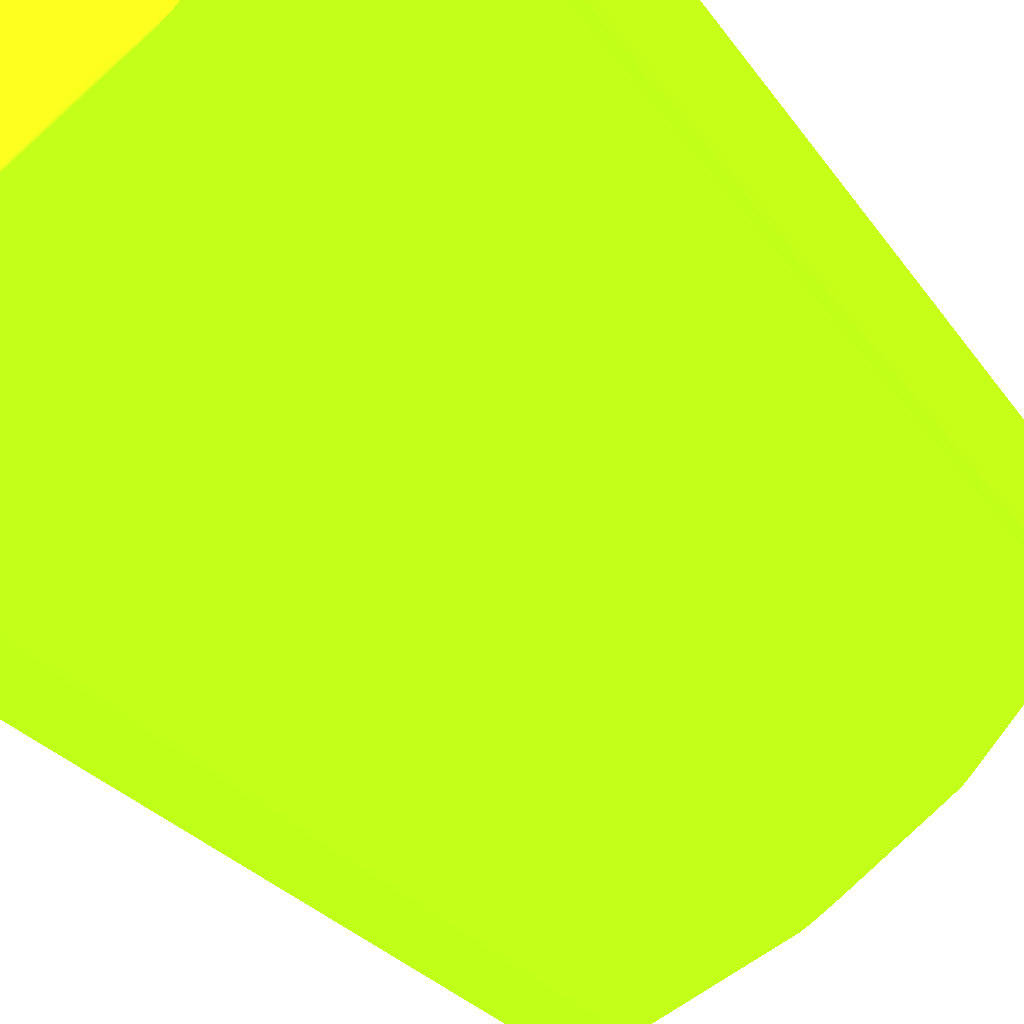
<metadata>
{"format":"obj","ext":"obj","renderer":"f3d","projection":"perspective","resolution":1024,"background":"white","views":[{"elev":-16.9,"azim":-161.8,"up":"+Z"}]}
</metadata>
<code>
v -0.03307 -0.03742 -0.0188 0.5647 0.9255 0.07059
v -0.03272 -0.03781 -0.01946 0.5647 0.9255 0.07059
v -0.03307 -0.03781 -0.0188 0.5647 0.9255 0.07059
v -0.03307 0.03765 -0.0188 0.5647 0.9255 0.07059
v -0.03222 -0.03781 -0.02038 0.5647 0.9255 0.07059
v -0.03193 -0.03801 -0.02092 0.5647 0.9255 0.07059
v -0.03272 0.03781 -0.01946 0.5647 0.9255 0.07059
v -0.03232 -0.03802 -0.02017 0.5647 0.9255 0.07059
v -0.0327 -0.03803 -0.01943 0.5647 0.9255 0.07059
v -0.03291 -0.0381 -0.0188 0.5647 0.9255 0.07059
v -0.03307 0.03781 -0.0188 0.5647 0.9255 0.07059
v -0.03193 -0.03781 -0.02092 0.5647 0.9255 0.07059
v -0.03222 0.03781 -0.02038 0.5647 0.9255 0.07059
v -0.0316 -0.03805 -0.02136 0.5647 0.9255 0.07059
v -0.03198 -0.03806 -0.02071 0.5647 0.9255 0.07059
v -0.03182 -0.03781 -0.02112 0.5647 0.9255 0.07059
v -0.03163 -0.03781 -0.0214 0.5647 0.9255 0.07059
v -0.03193 0.03801 -0.02092 0.5647 0.9255 0.07059
v -0.03277 -0.03807 -0.01919 0.5647 0.9255 0.07059
v -0.03288 -0.0381 -0.01881 0.5647 0.9255 0.07059
v -0.03287 -0.03811 -0.0188 0.5647 0.9255 0.07059
v -0.03305 0.03792 -0.0188 0.5647 0.9255 0.07059
v -0.0327 0.03803 -0.01943 0.5647 0.9255 0.07059
v -0.03232 0.03802 -0.02017 0.5647 0.9255 0.07059
v -0.03193 0.03781 -0.02092 0.5647 0.9255 0.07059
v -0.03125 -0.03807 -0.02177 0.5647 0.9255 0.07059
v -0.03136 -0.03811 -0.02148 0.5647 0.9255 0.07059
v -0.03173 -0.03808 -0.02106 0.5647 0.9255 0.07059
v -0.03078 -0.038 -0.02243 0.5647 0.9255 0.07059
v -0.03043 -0.03803 -0.02283 0.5647 0.9255 0.07059
v -0.03173 -0.03816 -0.02071 0.5647 0.9255 0.07059
v -0.03212 -0.0381 -0.02031 0.5647 0.9255 0.07059
v -0.03182 0.03781 -0.02112 0.5647 0.9255 0.07059
v -0.03148 -0.03781 -0.02159 0.5647 0.9255 0.07059
v -0.03163 0.03781 -0.0214 0.5647 0.9255 0.07059
v -0.03198 0.03806 -0.02071 0.5647 0.9255 0.07059
v -0.0316 0.03805 -0.02136 0.5647 0.9255 0.07059
v -0.03211 -0.03817 -0.01995 0.5647 0.9255 0.07059
v -0.03249 -0.03818 -0.01919 0.5647 0.9255 0.07059
v -0.03249 -0.03821 -0.01881 0.5647 0.9255 0.07059
v -0.03249 -0.03821 -0.0188 0.5647 0.9255 0.07059
v -0.03291 0.0381 -0.0188 0.5647 0.9255 0.07059
v -0.03277 0.03807 -0.01919 0.5647 0.9255 0.07059
v -0.02854 -0.03804 -0.02513 0.5647 0.9255 0.07059
v -0.02818 -0.03805 -0.02553 0.5647 0.9255 0.07059
v -0.02831 -0.0381 -0.02526 0.5647 0.9255 0.07059
v -0.0302 -0.03809 -0.02297 0.5647 0.9255 0.07059
v -0.02947 -0.03812 -0.02377 0.5647 0.9255 0.07059
v -0.03021 -0.03818 -0.02261 0.5647 0.9255 0.07059
v -0.03135 -0.03819 -0.02109 0.5647 0.9255 0.07059
v -0.03063 -0.03781 -0.02262 0.5647 0.9255 0.07059
v -0.02736 -0.038 -0.0266 0.5647 0.9255 0.07059
v -0.02889 -0.03801 -0.02472 0.5647 0.9255 0.07059
v -0.03148 0.03781 -0.02159 0.5647 0.9255 0.07059
v -0.03078 0.038 -0.02243 0.5647 0.9255 0.07059
v -0.03212 0.0381 -0.02031 0.5647 0.9255 0.07059
v -0.03173 0.03816 -0.02071 0.5647 0.9255 0.07059
v -0.03173 0.03808 -0.02106 0.5647 0.9255 0.07059
v -0.03136 0.03811 -0.02148 0.5647 0.9255 0.07059
v -0.03125 0.03807 -0.02177 0.5647 0.9255 0.07059
v -0.03043 0.03803 -0.02283 0.5647 0.9255 0.07059
v -0.03211 -0.03821 -0.01957 0.5647 0.9255 0.07059
v -0.0122 -0.03821 -0.0188 0.5647 0.9255 0.07059
v -0.03289 0.0381 -0.0188 0.5647 0.9255 0.07059
v -0.027 -0.03802 -0.027 0.5647 0.9255 0.07059
v -0.02782 -0.03806 -0.02594 0.5647 0.9255 0.07059
v -0.02794 -0.03811 -0.02566 0.5647 0.9255 0.07059
v -0.02717 -0.03816 -0.02641 0.5647 0.9255 0.07059
v -0.02679 -0.03817 -0.02679 0.5647 0.9255 0.07059
v -0.02793 -0.03819 -0.02527 0.5647 0.9255 0.07059
v -0.02945 -0.0382 -0.02337 0.5647 0.9255 0.07059
v -0.02907 -0.03821 -0.02375 0.5647 0.9255 0.07059
v -0.03059 -0.03821 -0.02185 0.5647 0.9255 0.07059
v -0.0272 -0.03781 -0.02679 0.5647 0.9255 0.07059
v -0.03063 0.03781 -0.02262 0.5647 0.9255 0.07059
v -0.02701 -0.03781 -0.02702 0.5647 0.9255 0.07059
v -0.02889 0.03801 -0.02472 0.5647 0.9255 0.07059
v -0.02736 0.038 -0.0266 0.5647 0.9255 0.07059
v -0.03211 0.03817 -0.01995 0.5647 0.9255 0.07059
v -0.03135 0.03819 -0.02109 0.5647 0.9255 0.07059
v -0.02947 0.03812 -0.02377 0.5647 0.9255 0.07059
v -0.02831 0.0381 -0.02526 0.5647 0.9255 0.07059
v -0.0302 0.03809 -0.02297 0.5647 0.9255 0.07059
v -0.03021 0.03818 -0.02261 0.5647 0.9255 0.07059
v -0.02818 0.03805 -0.02553 0.5647 0.9255 0.07059
v -0.02854 0.03804 -0.02513 0.5647 0.9255 0.07059
v -0.0122 -0.03821 -0.03515 0.5647 0.9255 0.07059
v -0.0122 0.01161 -0.0188 0.5647 0.9255 0.07059
v -0.03249 0.03821 -0.0188 0.5647 0.9255 0.07059
v -0.03249 0.03821 -0.01881 0.5647 0.9255 0.07059
v -0.03249 0.03818 -0.01919 0.5647 0.9255 0.07059
v -0.02512 -0.03804 -0.02854 0.5647 0.9255 0.07059
v -0.02553 -0.03805 -0.02818 0.5647 0.9255 0.07059
v -0.02594 -0.03806 -0.02782 0.5647 0.9255 0.07059
v -0.02675 -0.03805 -0.02715 0.5647 0.9255 0.07059
v -0.02714 -0.03805 -0.02675 0.5647 0.9255 0.07059
v -0.0266 -0.038 -0.02736 0.5647 0.9255 0.07059
v -0.02641 -0.03816 -0.02717 0.5647 0.9255 0.07059
v -0.02261 -0.03818 -0.03021 0.5647 0.9255 0.07059
v -0.02527 -0.03819 -0.02793 0.5647 0.9255 0.07059
v -0.02603 -0.03821 -0.02717 0.5647 0.9255 0.07059
v -0.02717 -0.03821 -0.02603 0.5647 0.9255 0.07059
v -0.0272 0.03781 -0.02679 0.5647 0.9255 0.07059
v -0.02679 -0.03781 -0.02721 0.5647 0.9255 0.07059
v -0.02701 0.03781 -0.02702 0.5647 0.9255 0.07059
v -0.027 0.03802 -0.027 0.5647 0.9255 0.07059
v -0.03211 0.03821 -0.01957 0.5647 0.9255 0.07059
v -0.03059 0.03821 -0.02185 0.5647 0.9255 0.07059
v -0.02907 0.03821 -0.02375 0.5647 0.9255 0.07059
v -0.02945 0.0382 -0.02337 0.5647 0.9255 0.07059
v -0.02794 0.03811 -0.02566 0.5647 0.9255 0.07059
v -0.02717 0.03816 -0.02641 0.5647 0.9255 0.07059
v -0.02782 0.03806 -0.02594 0.5647 0.9255 0.07059
v -0.02793 0.03819 -0.02527 0.5647 0.9255 0.07059
v -0.02679 0.03817 -0.02679 0.5647 0.9255 0.07059
v -0.01349 -0.03821 -0.03515 0.5647 0.9255 0.07059
v -0.0122 -0.0382 -0.03553 0.5647 0.9255 0.07059
v -0.0122 0.03781 -0.01936 0.5647 0.9255 0.07059
v -0.01937 0.03801 -0.0188 0.5647 0.9255 0.07059
v -0.01995 0.03821 -0.0188 0.5647 0.9255 0.07059
v -0.02283 -0.03803 -0.03043 0.5647 0.9255 0.07059
v -0.02136 -0.03805 -0.0316 0.5647 0.9255 0.07059
v -0.02176 -0.03807 -0.03124 0.5647 0.9255 0.07059
v -0.02365 -0.03806 -0.02971 0.5647 0.9255 0.07059
v -0.02526 -0.0381 -0.02831 0.5647 0.9255 0.07059
v -0.02566 -0.03811 -0.02794 0.5647 0.9255 0.07059
v -0.02159 -0.03781 -0.03148 0.5647 0.9255 0.07059
v -0.02243 -0.038 -0.03078 0.5647 0.9255 0.07059
v -0.02376 -0.03812 -0.02947 0.5647 0.9255 0.07059
v -0.02109 -0.03819 -0.03135 0.5647 0.9255 0.07059
v -0.02337 -0.0382 -0.02945 0.5647 0.9255 0.07059
v -0.02148 -0.03811 -0.03136 0.5647 0.9255 0.07059
v -0.02375 -0.03821 -0.02907 0.5647 0.9255 0.07059
v -0.02679 0.03781 -0.02721 0.5647 0.9255 0.07059
v -0.0266 0.038 -0.02736 0.5647 0.9255 0.07059
v -0.02714 0.03805 -0.02675 0.5647 0.9255 0.07059
v -0.02675 0.03805 -0.02715 0.5647 0.9255 0.07059
v -0.02594 0.03806 -0.02782 0.5647 0.9255 0.07059
v -0.02553 0.03805 -0.02818 0.5647 0.9255 0.07059
v -0.02512 0.03804 -0.02854 0.5647 0.9255 0.07059
v -0.02717 0.03821 -0.02603 0.5647 0.9255 0.07059
v -0.02527 0.03819 -0.02793 0.5647 0.9255 0.07059
v -0.02261 0.03818 -0.03021 0.5647 0.9255 0.07059
v -0.02641 0.03816 -0.02717 0.5647 0.9255 0.07059
v -0.02603 0.03821 -0.02717 0.5647 0.9255 0.07059
v -0.01425 -0.03821 -0.03477 0.5647 0.9255 0.07059
v -0.01463 -0.0382 -0.03477 0.5647 0.9255 0.07059
v -0.01387 -0.03819 -0.03515 0.5647 0.9255 0.07059
v -0.01235 -0.0382 -0.03553 0.5647 0.9255 0.07059
v -0.0122 -0.0381 -0.03588 0.5647 0.9255 0.07059
v -0.0122 0.03801 -0.01937 0.5647 0.9255 0.07059
v -0.01957 0.03812 -0.0188 0.5647 0.9255 0.07059
v -0.0122 0.03821 -0.01995 0.5647 0.9255 0.07059
v -0.0122 0.03812 -0.01957 0.5647 0.9255 0.07059
v -0.0214 -0.03781 -0.03163 0.5647 0.9255 0.07059
v -0.02092 -0.03801 -0.03193 0.5647 0.9255 0.07059
v -0.02071 -0.03806 -0.03198 0.5647 0.9255 0.07059
v -0.02106 -0.03808 -0.03173 0.5647 0.9255 0.07059
v -0.02297 -0.03809 -0.0302 0.5647 0.9255 0.07059
v -0.02159 0.03781 -0.03148 0.5647 0.9255 0.07059
v -0.02071 -0.03816 -0.03173 0.5647 0.9255 0.07059
v -0.01843 -0.03819 -0.03287 0.5647 0.9255 0.07059
v -0.01957 -0.03821 -0.03211 0.5647 0.9255 0.07059
v -0.02185 -0.03821 -0.03059 0.5647 0.9255 0.07059
v -0.02283 0.03803 -0.03043 0.5647 0.9255 0.07059
v -0.02243 0.038 -0.03078 0.5647 0.9255 0.07059
v -0.02566 0.03811 -0.02794 0.5647 0.9255 0.07059
v -0.02526 0.0381 -0.02831 0.5647 0.9255 0.07059
v -0.02365 0.03806 -0.02971 0.5647 0.9255 0.07059
v -0.02176 0.03807 -0.03124 0.5647 0.9255 0.07059
v -0.02136 0.03805 -0.0316 0.5647 0.9255 0.07059
v -0.02337 0.0382 -0.02945 0.5647 0.9255 0.07059
v -0.02109 0.03819 -0.03135 0.5647 0.9255 0.07059
v -0.02148 0.03811 -0.03136 0.5647 0.9255 0.07059
v -0.02376 0.03812 -0.02947 0.5647 0.9255 0.07059
v -0.02375 0.03821 -0.02907 0.5647 0.9255 0.07059
v -0.01805 -0.03821 -0.03287 0.5647 0.9255 0.07059
v -0.01615 -0.0382 -0.03401 0.5647 0.9255 0.07059
v -0.01501 -0.03816 -0.03477 0.5647 0.9255 0.07059
v -0.01425 -0.03815 -0.03515 0.5647 0.9255 0.07059
v -0.01387 -0.03809 -0.03543 0.5647 0.9255 0.07059
v -0.01273 -0.03819 -0.03553 0.5647 0.9255 0.07059
v -0.01235 -0.0381 -0.03585 0.5647 0.9255 0.07059
v -0.01273 -0.03808 -0.0358 0.5647 0.9255 0.07059
v -0.0122 -0.03781 -0.03603 0.5647 0.9255 0.07059
v -0.0122 0.03821 -0.0353 0.5647 0.9255 0.07059
v -0.02111 -0.03781 -0.03182 0.5647 0.9255 0.07059
v -0.0214 0.03781 -0.03163 0.5647 0.9255 0.07059
v -0.01522 -0.03801 -0.03497 0.5647 0.9255 0.07059
v -0.02017 -0.03802 -0.03232 0.5647 0.9255 0.07059
v -0.02092 -0.03781 -0.03193 0.5647 0.9255 0.07059
v -0.01597 -0.038 -0.03458 0.5647 0.9255 0.07059
v -0.01943 -0.03803 -0.03271 0.5647 0.9255 0.07059
v -0.0172 -0.03805 -0.03387 0.5647 0.9255 0.07059
v -0.01646 -0.03806 -0.03426 0.5647 0.9255 0.07059
v -0.01843 -0.03808 -0.03316 0.5647 0.9255 0.07059
v -0.02031 -0.0381 -0.03212 0.5647 0.9255 0.07059
v -0.01881 -0.03821 -0.03249 0.5647 0.9255 0.07059
v -0.02297 0.03809 -0.0302 0.5647 0.9255 0.07059
v -0.02106 0.03808 -0.03173 0.5647 0.9255 0.07059
v -0.02071 0.03806 -0.03198 0.5647 0.9255 0.07059
v -0.02092 0.03801 -0.03193 0.5647 0.9255 0.07059
v -0.02185 0.03821 -0.03059 0.5647 0.9255 0.07059
v -0.01957 0.03821 -0.03211 0.5647 0.9255 0.07059
v -0.01843 0.03819 -0.03287 0.5647 0.9255 0.07059
v -0.02071 0.03816 -0.03173 0.5647 0.9255 0.07059
v -0.01537 -0.03809 -0.03477 0.5647 0.9255 0.07059
v -0.01501 -0.03806 -0.03503 0.5647 0.9255 0.07059
v -0.0146 -0.03808 -0.03516 0.5647 0.9255 0.07059
v -0.01425 -0.03804 -0.03538 0.5647 0.9255 0.07059
v -0.01303 -0.03804 -0.03575 0.5647 0.9255 0.07059
v -0.01446 -0.03801 -0.03535 0.5647 0.9255 0.07059
v -0.01273 -0.03781 -0.03587 0.5647 0.9255 0.07059
v -0.0122 -0.03764 -0.03603 0.5647 0.9255 0.07059
v -0.01349 0.03821 -0.03515 0.5647 0.9255 0.07059
v -0.0122 0.0382 -0.03553 0.5647 0.9255 0.07059
v -0.01235 0.0382 -0.03553 0.5647 0.9255 0.07059
v -0.02111 0.03781 -0.03182 0.5647 0.9255 0.07059
v -0.01501 -0.03781 -0.03509 0.5647 0.9255 0.07059
v -0.02071 -0.03781 -0.03205 0.5647 0.9255 0.07059
v -0.02092 0.03781 -0.03193 0.5647 0.9255 0.07059
v -0.01542 -0.03781 -0.03487 0.5647 0.9255 0.07059
v -0.01523 -0.03781 -0.03498 0.5647 0.9255 0.07059
v -0.02031 0.0381 -0.03212 0.5647 0.9255 0.07059
v -0.01843 0.03808 -0.03316 0.5647 0.9255 0.07059
v -0.01646 0.03806 -0.03426 0.5647 0.9255 0.07059
v -0.0172 0.03805 -0.03387 0.5647 0.9255 0.07059
v -0.01943 0.03803 -0.03271 0.5647 0.9255 0.07059
v -0.02017 0.03802 -0.03232 0.5647 0.9255 0.07059
v -0.01522 0.03801 -0.03497 0.5647 0.9255 0.07059
v -0.01597 0.038 -0.03458 0.5647 0.9255 0.07059
v -0.01615 0.0382 -0.03401 0.5647 0.9255 0.07059
v -0.01881 0.03821 -0.03249 0.5647 0.9255 0.07059
v -0.01501 0.03816 -0.03477 0.5647 0.9255 0.07059
v -0.01465 -0.03781 -0.03527 0.5647 0.9255 0.07059
v -0.01446 -0.03781 -0.03535 0.5647 0.9255 0.07059
v -0.01425 -0.03781 -0.03541 0.5647 0.9255 0.07059
v -0.01308 -0.03781 -0.03577 0.5647 0.9255 0.07059
v -0.0122 -0.03742 -0.03604 0.5647 0.9255 0.07059
v -0.01425 0.03821 -0.03477 0.5647 0.9255 0.07059
v -0.01387 0.03819 -0.03515 0.5647 0.9255 0.07059
v -0.01463 0.0382 -0.03477 0.5647 0.9255 0.07059
v -0.0122 0.03816 -0.03569 0.5647 0.9255 0.07059
v -0.01273 0.03819 -0.03553 0.5647 0.9255 0.07059
v -0.01501 0.03781 -0.03509 0.5647 0.9255 0.07059
v -0.02071 0.03781 -0.03205 0.5647 0.9255 0.07059
v -0.01542 0.03781 -0.03487 0.5647 0.9255 0.07059
v -0.01523 0.03781 -0.03498 0.5647 0.9255 0.07059
v -0.01537 0.03809 -0.03477 0.5647 0.9255 0.07059
v -0.01501 0.03806 -0.03503 0.5647 0.9255 0.07059
v -0.01446 0.03801 -0.03535 0.5647 0.9255 0.07059
v -0.01805 0.03821 -0.03287 0.5647 0.9255 0.07059
v -0.01425 0.03815 -0.03515 0.5647 0.9255 0.07059
v -0.0146 0.03808 -0.03516 0.5647 0.9255 0.07059
v -0.01465 0.03781 -0.03527 0.5647 0.9255 0.07059
v -0.01446 0.03781 -0.03535 0.5647 0.9255 0.07059
v -0.01387 -0.03742 -0.03553 0.5647 0.9255 0.07059
v -0.01425 0.03781 -0.03541 0.5647 0.9255 0.07059
v -0.0122 0.03742 -0.03604 0.5647 0.9255 0.07059
v -0.01387 0.03809 -0.03543 0.5647 0.9255 0.07059
v -0.0122 0.0381 -0.03588 0.5647 0.9255 0.07059
v -0.01235 0.0381 -0.03585 0.5647 0.9255 0.07059
v -0.01273 0.03808 -0.0358 0.5647 0.9255 0.07059
v -0.01425 0.03804 -0.03538 0.5647 0.9255 0.07059
v -0.01303 0.03804 -0.03575 0.5647 0.9255 0.07059
v -0.0122 0.03781 -0.03603 0.5647 0.9255 0.07059
v -0.01273 0.03781 -0.03587 0.5647 0.9255 0.07059
v -0.01308 0.03781 -0.03577 0.5647 0.9255 0.07059
v -0.01387 0.03742 -0.03553 0.5647 0.9255 0.07059
v -0.0122 0.03793 -0.03597 0.5647 0.9255 0.07059
f 1 2 3
f 1 3 10
f 1 10 21
f 1 21 41
f 1 41 63
f 1 63 88
f 1 88 119
f 1 119 152
f 1 152 120
f 1 120 89
f 1 89 64
f 1 64 42
f 1 42 22
f 1 22 11
f 1 11 4
f 1 4 7
f 1 7 2
f 2 5 6
f 2 6 3
f 2 7 13
f 2 13 5
f 3 6 8
f 3 8 9
f 3 9 10
f 4 11 7
f 5 12 6
f 5 13 25
f 5 25 12
f 6 14 15
f 6 15 8
f 6 12 16
f 6 16 17
f 6 17 14
f 7 11 18
f 7 18 13
f 8 15 9
f 9 15 19
f 9 19 10
f 10 19 20
f 10 20 21
f 11 22 23
f 11 23 24
f 11 24 18
f 12 25 33
f 12 33 16
f 13 18 25
f 14 26 27
f 14 27 28
f 14 28 15
f 14 17 29
f 14 29 30
f 14 30 26
f 15 28 31
f 15 31 32
f 15 32 19
f 16 33 35
f 16 35 17
f 17 34 29
f 17 35 54
f 17 54 34
f 18 24 36
f 18 36 37
f 18 37 35
f 18 35 33
f 18 33 25
f 19 32 31
f 19 31 38
f 19 38 39
f 19 39 20
f 20 39 21
f 21 39 40
f 21 40 41
f 22 42 23
f 23 42 43
f 23 43 36
f 23 36 24
f 26 30 44
f 26 44 45
f 26 45 46
f 26 46 47
f 26 47 27
f 27 47 46
f 27 46 48
f 27 48 49
f 27 49 50
f 27 50 31
f 27 31 28
f 29 34 51
f 29 51 52
f 29 52 53
f 29 53 30
f 30 53 44
f 31 50 62
f 31 62 38
f 34 54 75
f 34 75 51
f 35 37 55
f 35 55 54
f 36 43 56
f 36 56 57
f 36 57 58
f 36 58 37
f 37 58 59
f 37 59 60
f 37 60 61
f 37 61 55
f 38 62 39
f 39 62 40
f 40 62 73
f 40 73 72
f 40 72 102
f 40 102 101
f 40 101 133
f 40 133 164
f 40 164 163
f 40 163 198
f 40 198 177
f 40 177 146
f 40 146 116
f 40 116 87
f 40 87 63
f 40 63 41
f 42 64 43
f 43 64 56
f 44 53 52
f 44 52 65
f 44 65 45
f 45 66 46
f 45 65 66
f 46 67 48
f 46 66 67
f 48 67 68
f 48 68 49
f 49 68 69
f 49 69 70
f 49 70 71
f 49 71 50
f 50 71 72
f 50 72 73
f 50 73 62
f 51 74 52
f 51 75 103
f 51 103 74
f 52 74 76
f 52 76 65
f 54 55 75
f 55 61 77
f 55 77 78
f 55 78 75
f 56 64 57
f 57 79 107
f 57 107 80
f 57 80 59
f 57 59 58
f 57 64 79
f 59 81 82
f 59 82 83
f 59 83 60
f 59 80 84
f 59 84 81
f 60 83 82
f 60 82 85
f 60 85 86
f 60 86 61
f 61 86 77
f 63 87 117
f 63 117 150
f 63 150 185
f 63 185 214
f 63 214 239
f 63 239 259
f 63 259 266
f 63 266 270
f 63 270 261
f 63 261 243
f 63 243 216
f 63 216 186
f 63 186 153
f 63 153 154
f 63 154 151
f 63 151 118
f 63 118 88
f 64 89 90
f 64 90 91
f 64 91 79
f 65 92 93
f 65 93 94
f 65 94 95
f 65 95 69
f 65 69 96
f 65 96 66
f 65 76 97
f 65 97 92
f 66 96 67
f 67 96 68
f 68 96 69
f 69 95 98
f 69 98 99
f 69 99 100
f 69 100 101
f 69 101 102
f 69 102 70
f 70 102 72
f 70 72 71
f 74 103 105
f 74 105 76
f 75 78 103
f 76 104 97
f 76 105 134
f 76 134 104
f 77 86 78
f 78 86 106
f 78 106 105
f 78 105 103
f 79 91 107
f 80 107 108
f 80 108 109
f 80 109 110
f 80 110 84
f 81 111 82
f 81 84 112
f 81 112 111
f 82 111 113
f 82 113 85
f 84 110 114
f 84 114 115
f 84 115 112
f 85 113 106
f 85 106 86
f 87 116 149
f 87 149 117
f 88 118 119
f 89 120 153
f 89 153 186
f 89 186 215
f 89 215 240
f 89 240 252
f 89 252 233
f 89 233 204
f 89 204 203
f 89 203 176
f 89 176 145
f 89 145 141
f 89 141 109
f 89 109 108
f 89 108 107
f 89 107 90
f 90 107 91
f 92 121 122
f 92 122 123
f 92 123 124
f 92 124 93
f 92 97 121
f 93 124 125
f 93 125 94
f 94 125 126
f 94 126 95
f 95 126 98
f 97 104 127
f 97 127 128
f 97 128 121
f 98 126 129
f 98 129 99
f 99 130 131
f 99 131 100
f 99 129 132
f 99 132 130
f 100 131 101
f 101 131 133
f 104 134 160
f 104 160 127
f 105 106 135
f 105 135 134
f 106 113 136
f 106 136 115
f 106 115 137
f 106 137 138
f 106 138 139
f 106 139 140
f 106 140 135
f 109 114 110
f 109 141 114
f 111 136 113
f 111 112 136
f 112 115 136
f 114 141 115
f 115 142 143
f 115 143 144
f 115 144 137
f 115 141 145
f 115 145 142
f 116 146 147
f 116 147 148
f 116 148 182
f 116 182 149
f 117 149 150
f 118 151 119
f 119 151 152
f 120 152 151
f 120 151 154
f 120 154 153
f 121 128 122
f 122 128 155
f 122 155 156
f 122 156 157
f 122 157 158
f 122 158 132
f 122 132 123
f 123 132 159
f 123 159 125
f 123 125 124
f 125 159 132
f 125 132 126
f 126 132 129
f 127 155 128
f 127 160 188
f 127 188 155
f 130 132 161
f 130 161 162
f 130 162 163
f 130 163 164
f 130 164 133
f 130 133 131
f 132 158 161
f 134 135 160
f 135 140 165
f 135 165 166
f 135 166 160
f 137 167 138
f 137 144 167
f 138 167 168
f 138 168 139
f 139 168 169
f 139 169 140
f 140 169 170
f 140 170 171
f 140 171 165
f 142 172 143
f 142 145 172
f 143 172 173
f 143 173 174
f 143 174 175
f 143 175 144
f 144 175 167
f 145 176 172
f 146 177 147
f 147 178 179
f 147 179 148
f 147 177 178
f 148 179 180
f 148 180 181
f 148 181 182
f 149 182 150
f 150 182 183
f 150 183 184
f 150 184 185
f 155 187 156
f 155 188 218
f 155 218 187
f 156 189 190
f 156 190 157
f 156 187 191
f 156 191 192
f 156 192 189
f 157 190 193
f 157 193 194
f 157 194 195
f 157 195 196
f 157 196 197
f 157 197 161
f 157 161 158
f 160 166 188
f 161 179 162
f 161 197 179
f 162 179 178
f 162 178 163
f 163 178 198
f 165 171 166
f 166 171 188
f 167 175 174
f 167 174 168
f 168 174 199
f 168 199 170
f 168 170 169
f 170 199 174
f 170 174 171
f 171 174 200
f 171 200 201
f 171 201 202
f 171 202 188
f 172 176 203
f 172 203 173
f 173 203 204
f 173 204 205
f 173 205 206
f 173 206 174
f 174 206 200
f 177 198 178
f 179 197 196
f 179 196 207
f 179 207 208
f 179 208 209
f 179 209 180
f 180 209 181
f 181 209 210
f 181 210 184
f 181 184 182
f 182 184 183
f 184 210 211
f 184 211 185
f 185 211 212
f 185 212 213
f 185 213 214
f 186 216 217
f 186 217 215
f 187 218 221
f 187 221 191
f 188 202 218
f 189 208 195
f 189 195 194
f 189 194 193
f 189 193 190
f 189 192 219
f 189 219 212
f 189 212 208
f 191 220 192
f 191 221 246
f 191 246 220
f 192 220 222
f 192 222 223
f 192 223 219
f 195 208 207
f 195 207 196
f 200 206 201
f 201 206 224
f 201 224 225
f 201 225 226
f 201 226 227
f 201 227 228
f 201 228 229
f 201 229 202
f 202 229 230
f 202 230 231
f 202 231 221
f 202 221 218
f 204 232 205
f 204 233 232
f 205 232 234
f 205 234 206
f 206 234 224
f 208 212 210
f 208 210 209
f 210 212 211
f 212 219 235
f 212 235 236
f 212 236 237
f 212 237 238
f 212 238 213
f 213 238 239
f 213 239 214
f 215 217 244
f 215 244 241
f 215 241 242
f 215 242 240
f 216 243 217
f 217 243 244
f 219 223 248
f 219 248 245
f 219 245 255
f 219 255 235
f 220 246 247
f 220 247 222
f 221 231 246
f 222 247 248
f 222 248 223
f 224 234 225
f 225 249 226
f 225 234 249
f 226 249 250
f 226 250 230
f 226 230 227
f 227 230 228
f 228 230 229
f 230 251 245
f 230 245 231
f 230 250 251
f 231 245 248
f 231 248 247
f 231 247 246
f 232 242 234
f 232 233 252
f 232 252 242
f 234 242 241
f 234 241 253
f 234 253 254
f 234 254 250
f 234 250 249
f 235 255 256
f 235 256 236
f 236 256 258
f 236 258 237
f 237 257 238
f 237 258 269
f 237 269 257
f 238 257 239
f 239 257 269
f 239 269 259
f 240 242 252
f 241 244 260
f 241 260 253
f 243 261 244
f 244 261 262
f 244 262 263
f 244 263 260
f 245 251 255
f 250 254 264
f 250 264 251
f 251 264 265
f 251 265 266
f 251 266 267
f 251 267 268
f 251 268 258
f 251 258 256
f 251 256 255
f 253 260 254
f 254 260 264
f 258 268 269
f 259 269 268
f 259 268 267
f 259 267 266
f 260 263 264
f 261 270 263
f 261 263 262
f 263 270 266
f 263 266 265
f 263 265 264

</code>
